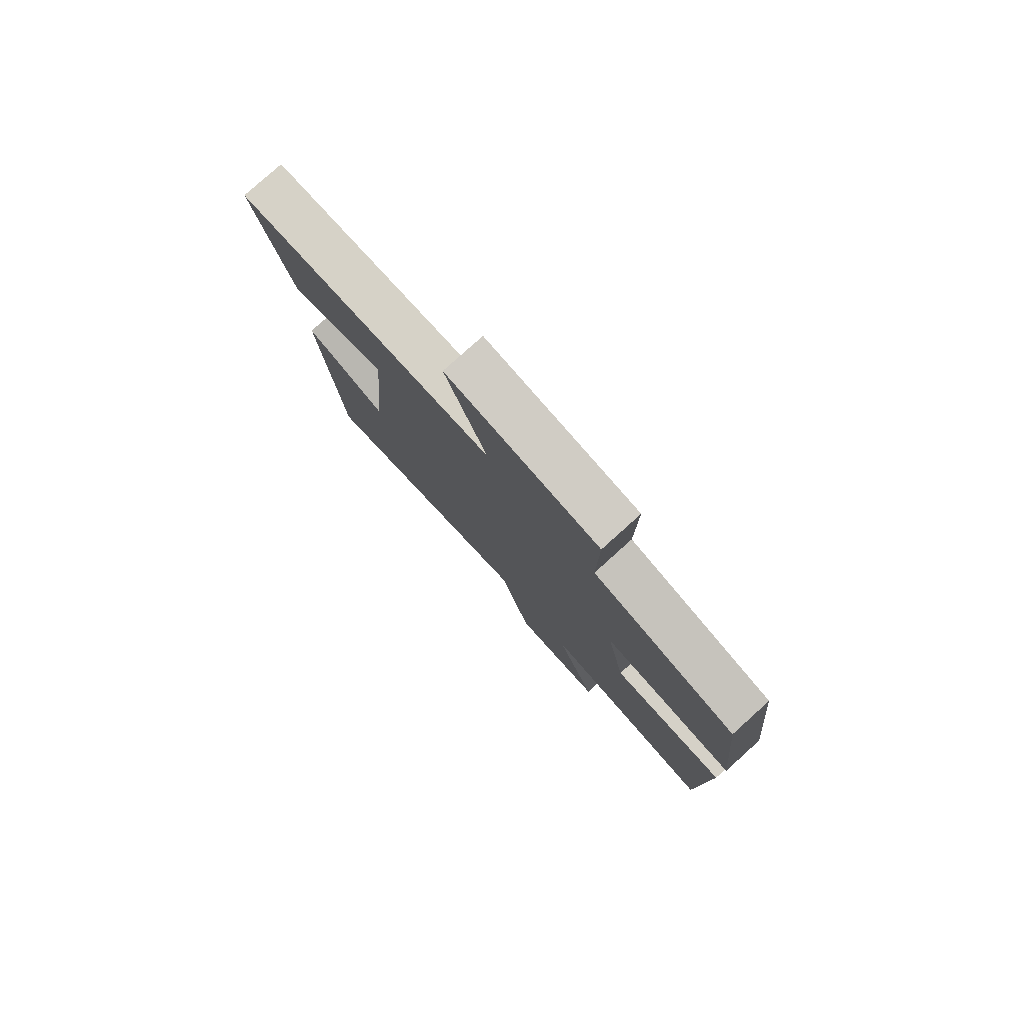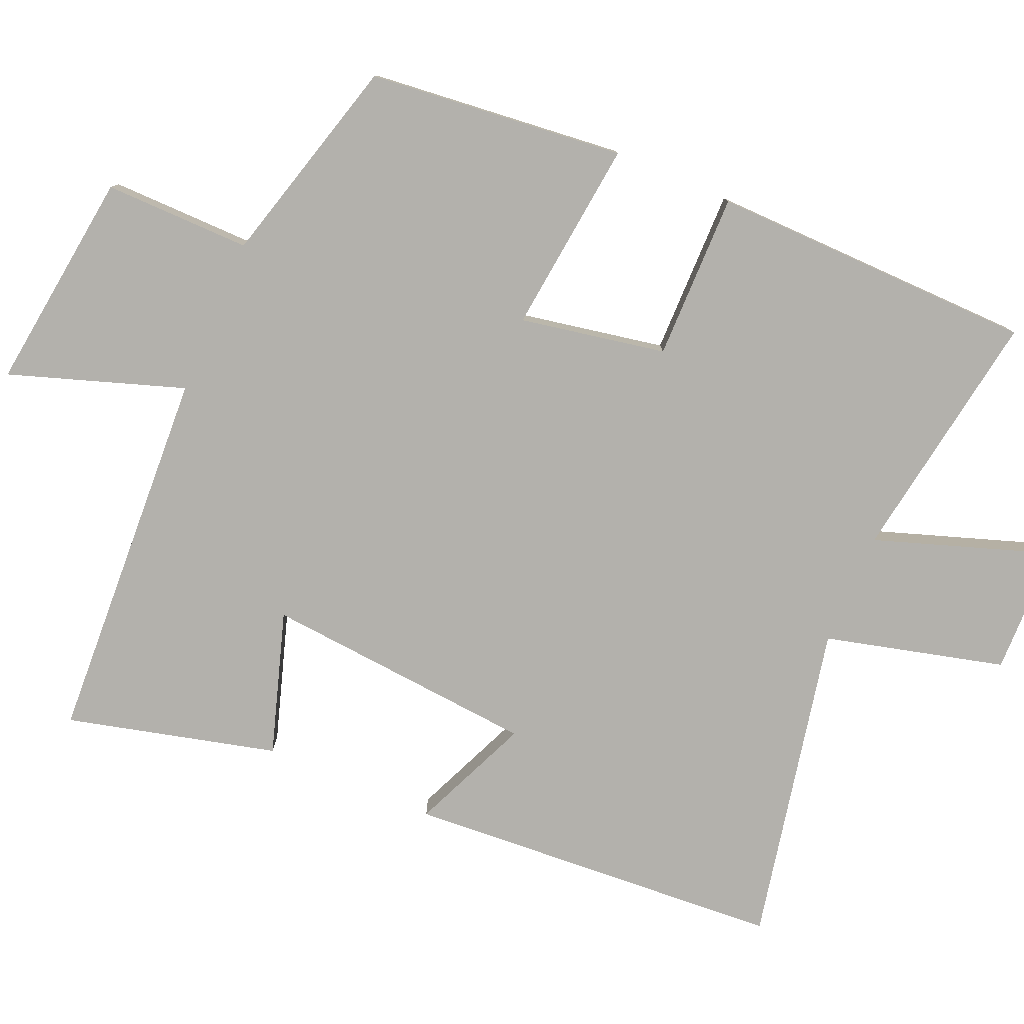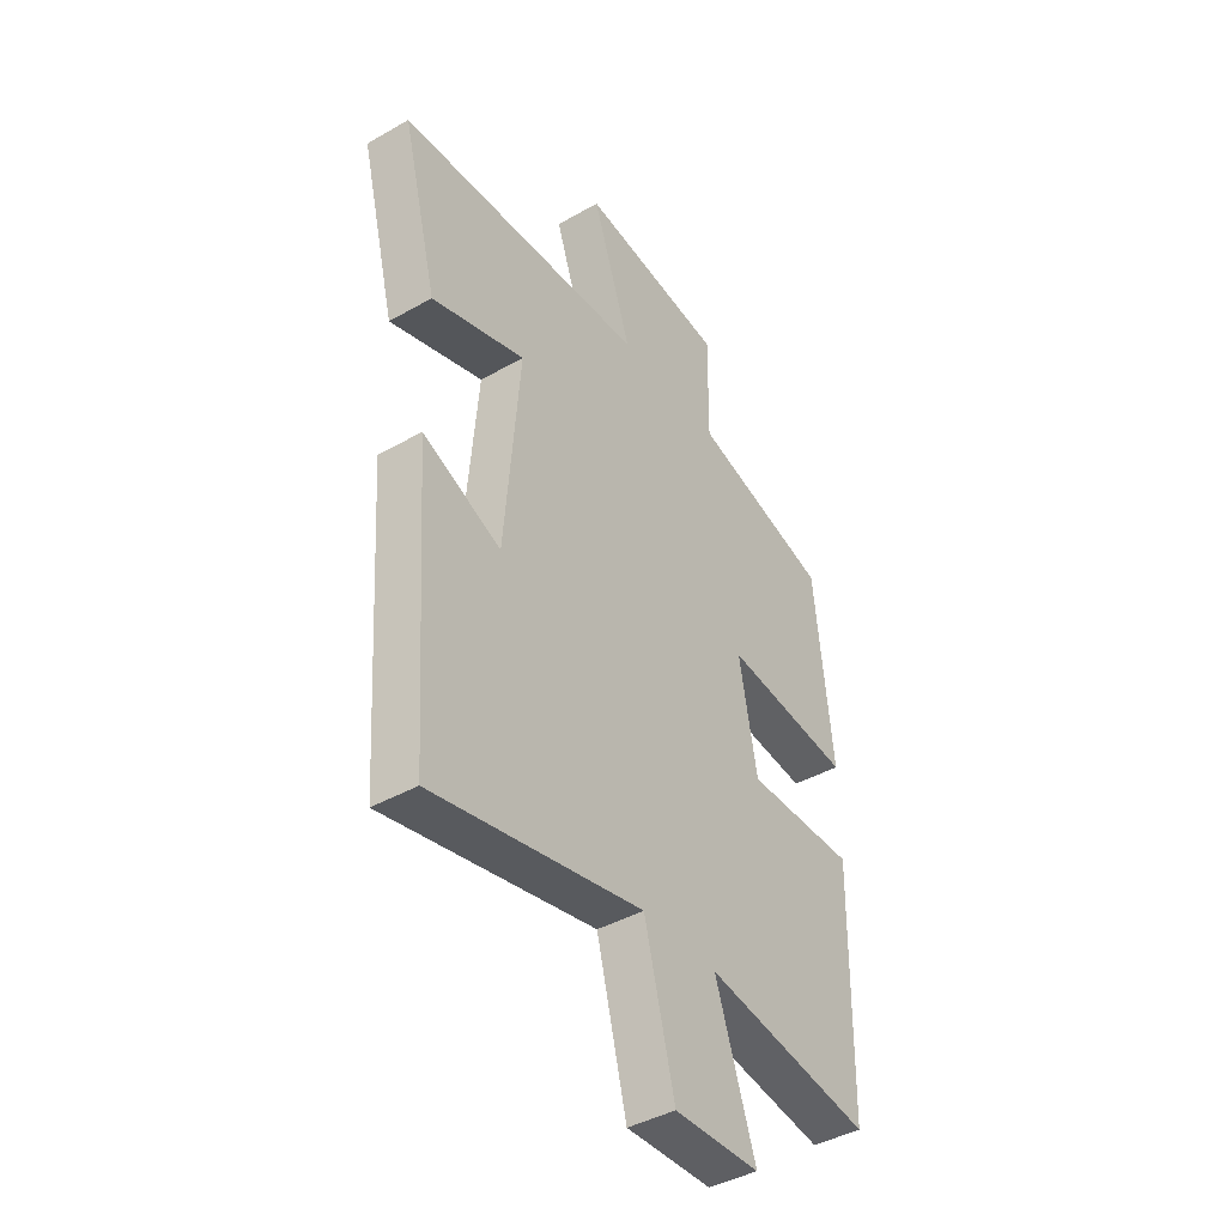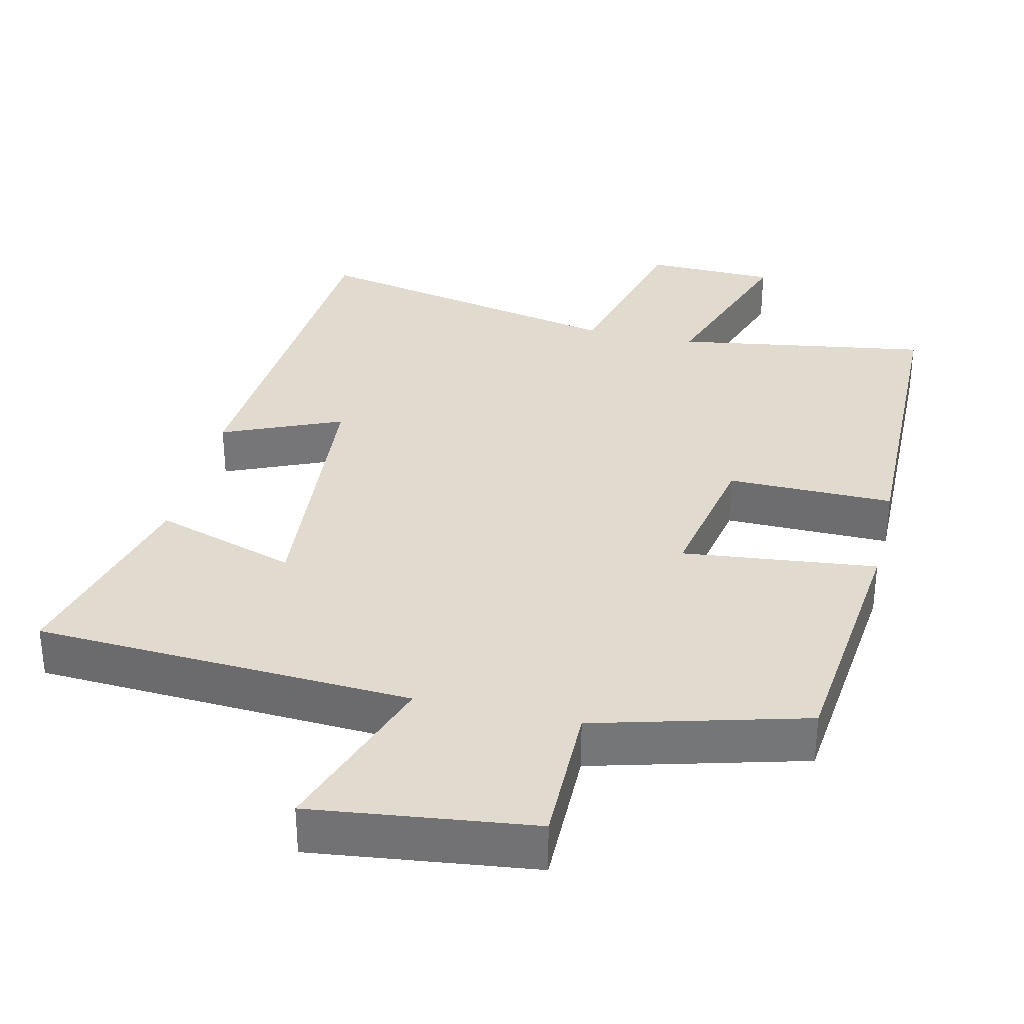
<metadata>
{"format":"obj","ext":"obj","renderer":"f3d","projection":"perspective","resolution":1024,"background":"white","views":[{"elev":79.5,"azim":48.0,"up":"+Z"},{"elev":-79.0,"azim":66.7,"up":"+Y"},{"elev":-41.8,"azim":-55.5,"up":"+Z"},{"elev":33.5,"azim":13.2,"up":"+Y"}]}
</metadata>
<code>
v -0.464 0.07 -0.591
v -0.5 0.07 -0.065
v -0.335 0.07 -0.136
v -0.303 0.07 0.244
v -0.5 0.07 0.181
v -0.574 0.07 0.472
v -0.05 0.07 0.5
v -0.132 0.07 0.741
v 0.174 0.07 0.703
v 0.172 0.07 0.5
v 0.463 0.07 0.421
v 0.5 0.07 0.065
v 0.231 0.07 0.095
v 0.269 0.07 -0.107
v 0.5 0.07 -0.105
v 0.492 0.07 -0.556
v 0.139 0.07 -0.5
v 0.223 0.07 -0.745
v 0.043 0.07 -0.749
v -0.021 0.07 -0.5
v -0.464 0 -0.591
v -0.5 0 -0.065
v -0.335 0 -0.136
v -0.303 0 0.244
v -0.5 0 0.181
v -0.574 0 0.472
v -0.05 0 0.5
v -0.132 0 0.741
v 0.174 0 0.703
v 0.172 0 0.5
v 0.463 0 0.421
v 0.5 0 0.065
v 0.231 0 0.095
v 0.269 0 -0.107
v 0.5 0 -0.105
v 0.492 0 -0.556
v 0.139 0 -0.5
v 0.223 0 -0.745
v 0.043 0 -0.749
v -0.021 0 -0.5
f 17 18 19 20
f 14 15 16 17
f 13 14 17 20
f 10 11 12 13
f 10 13 20 1
f 7 8 9 10
f 6 7 10
f 5 6 10
f 4 5 10
f 3 4 10
f 1 2 3
f 1 3 10
f 40 39 38 37
f 37 36 35 34
f 40 37 34 33
f 33 32 31 30
f 21 40 33 30
f 30 29 28 27
f 30 27 26
f 30 26 25
f 30 25 24
f 30 24 23
f 23 22 21
f 30 23 21
f 1 21 22 2
f 2 22 23 3
f 3 23 24 4
f 4 24 25 5
f 5 25 26 6
f 6 26 27 7
f 7 27 28 8
f 8 28 29 9
f 9 29 30 10
f 10 30 31 11
f 11 31 32 12
f 12 32 33 13
f 13 33 34 14
f 14 34 35 15
f 15 35 36 16
f 16 36 37 17
f 17 37 38 18
f 18 38 39 19
f 19 39 40 20
f 20 40 21 1

</code>
